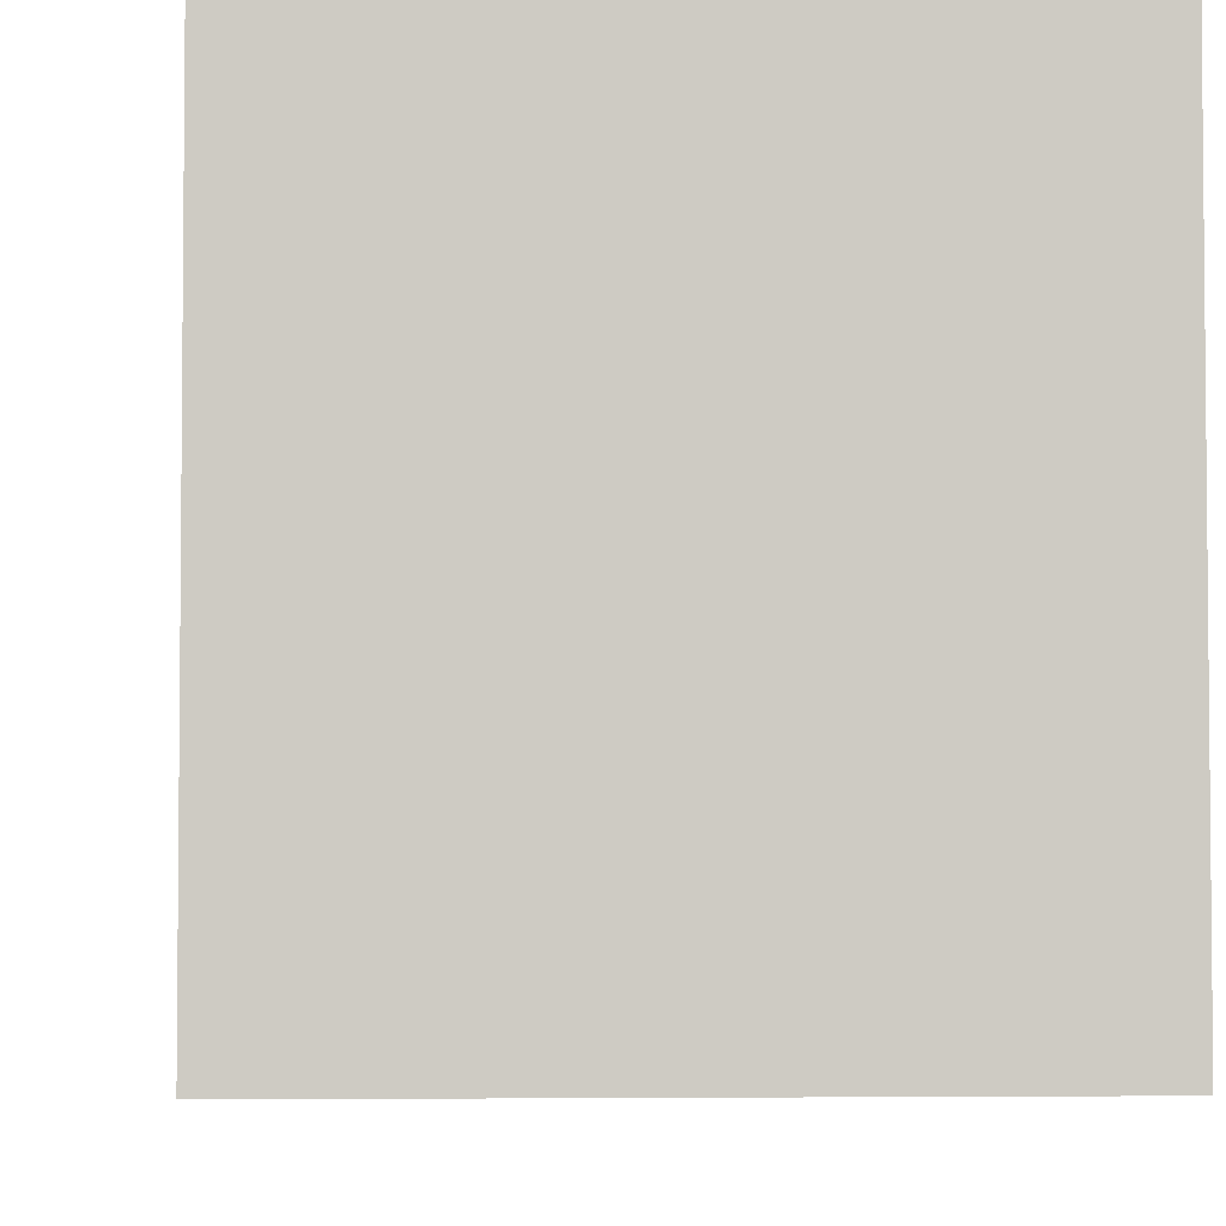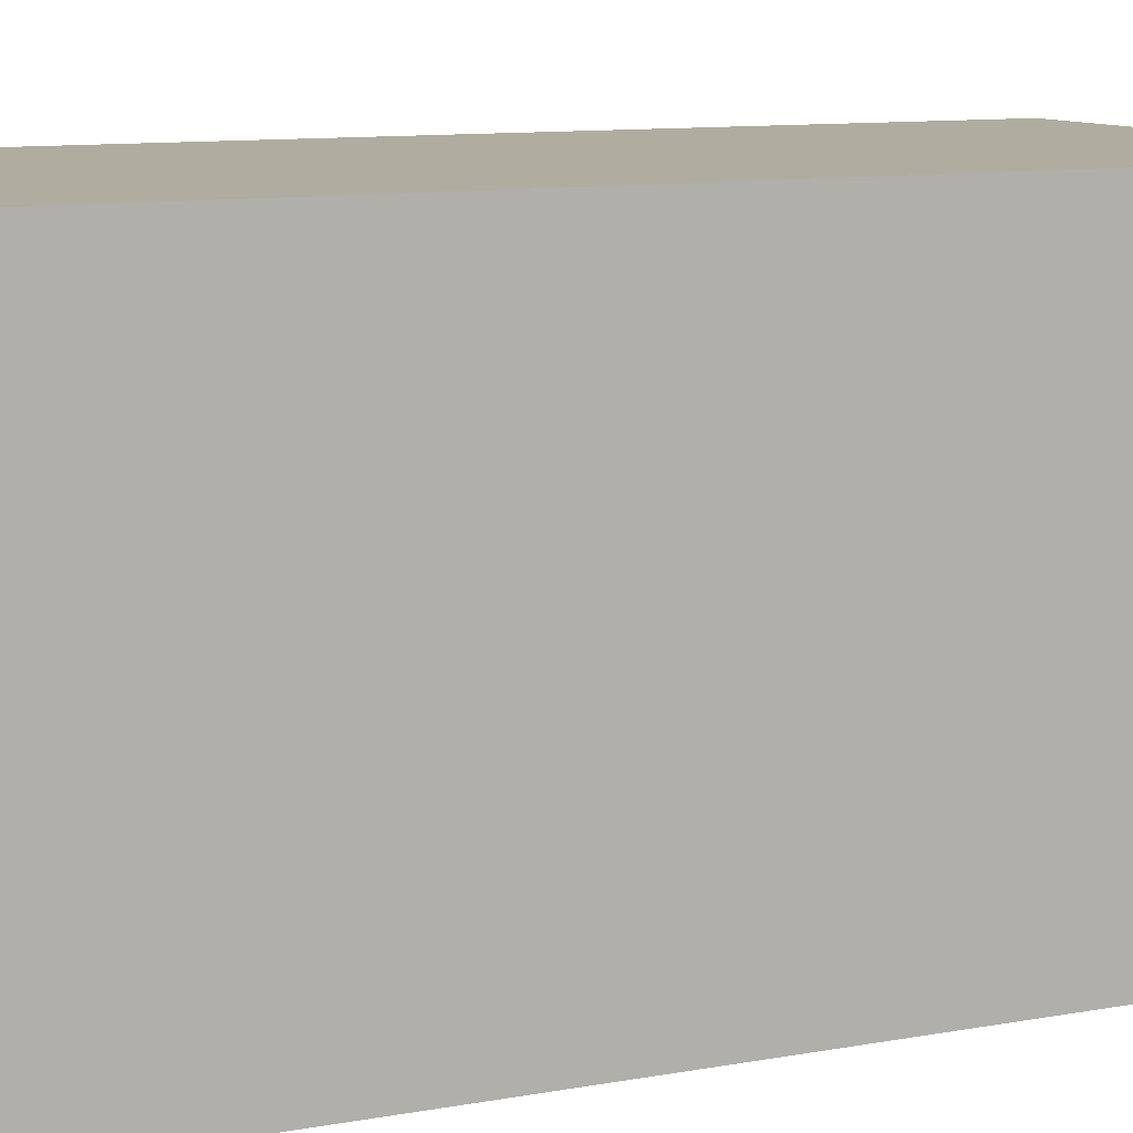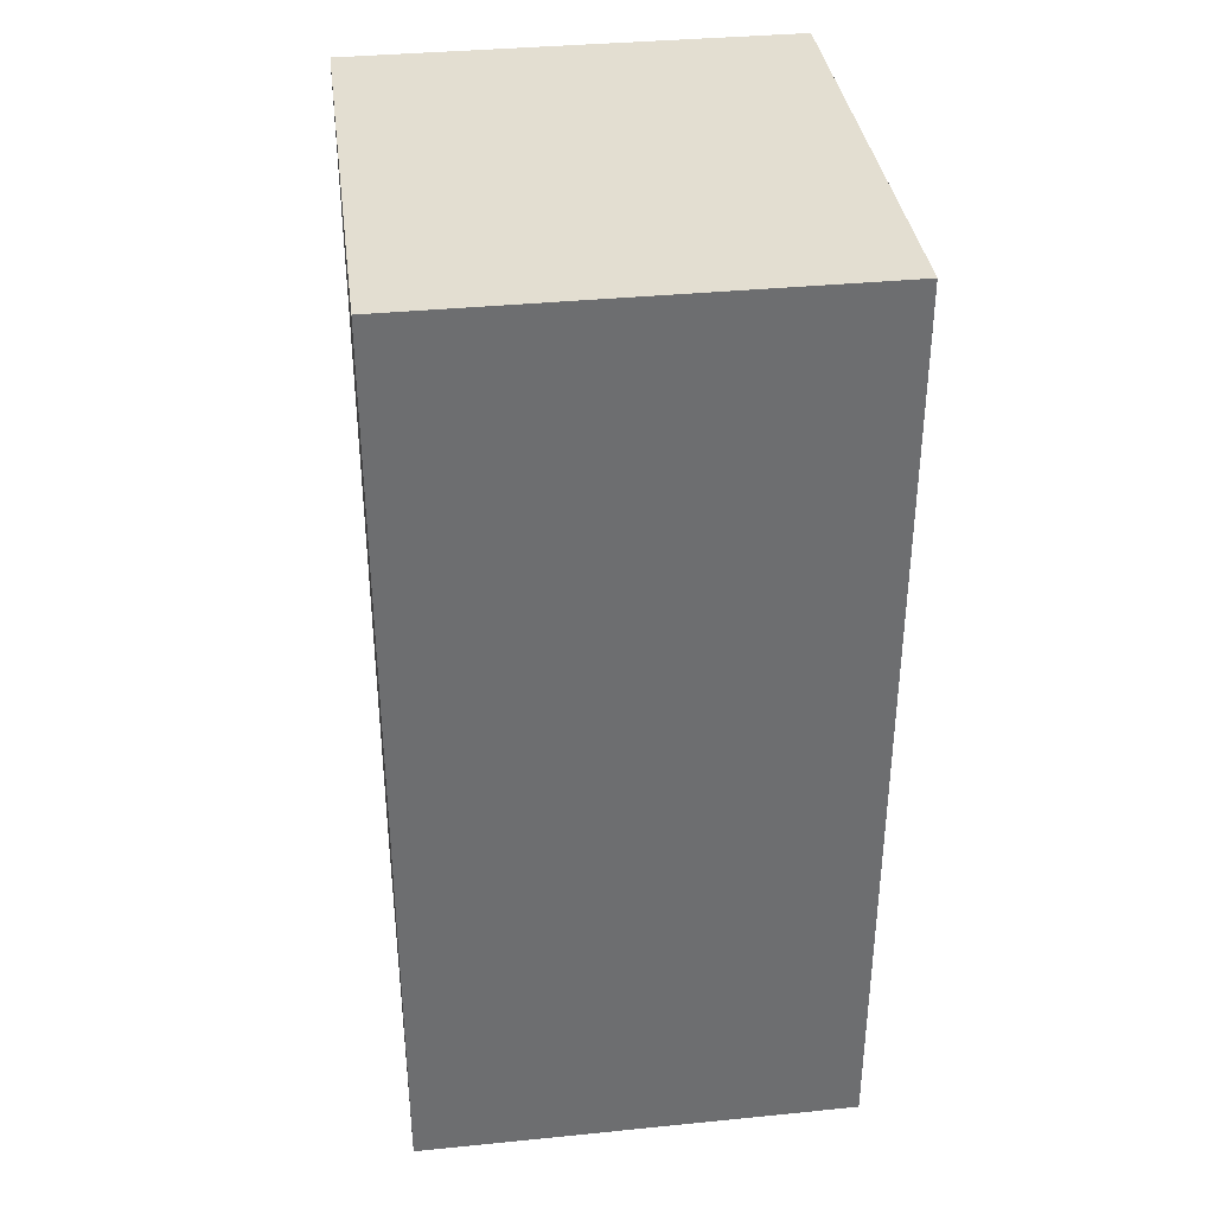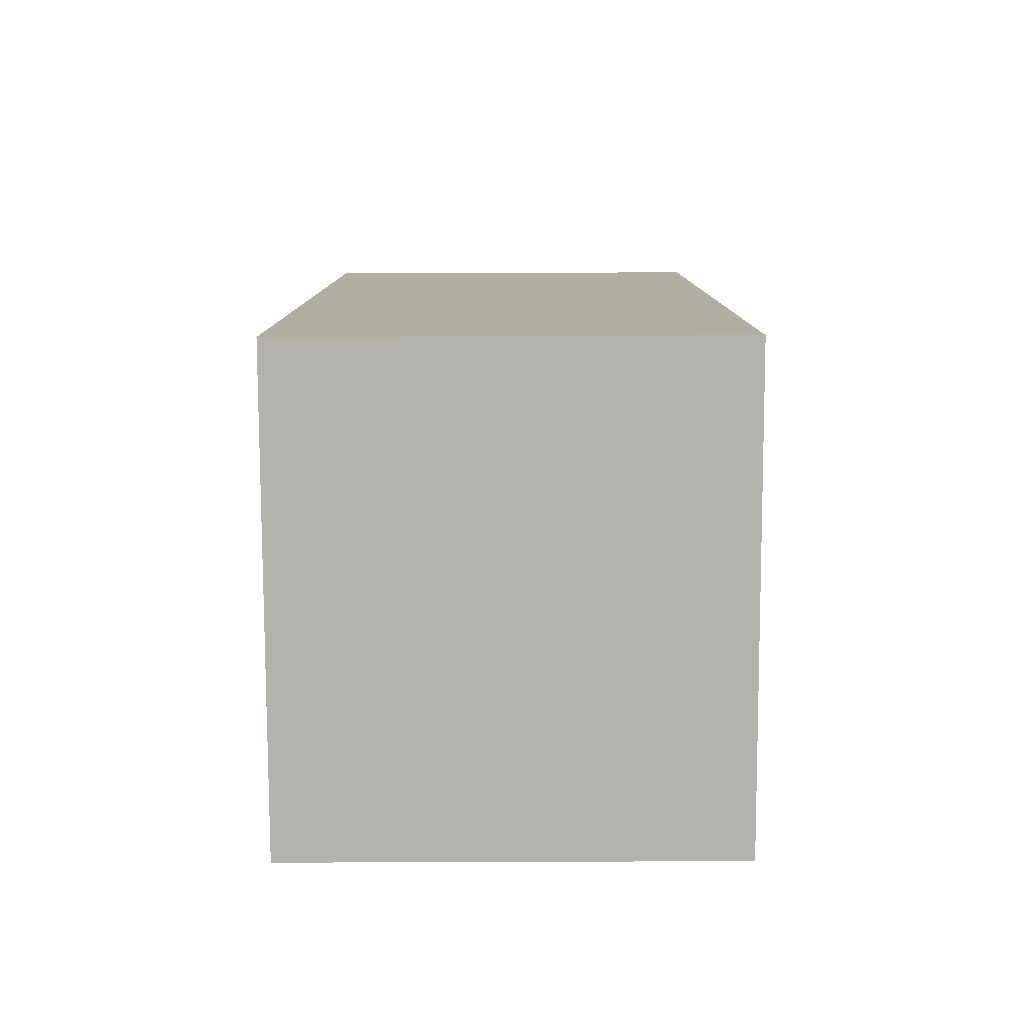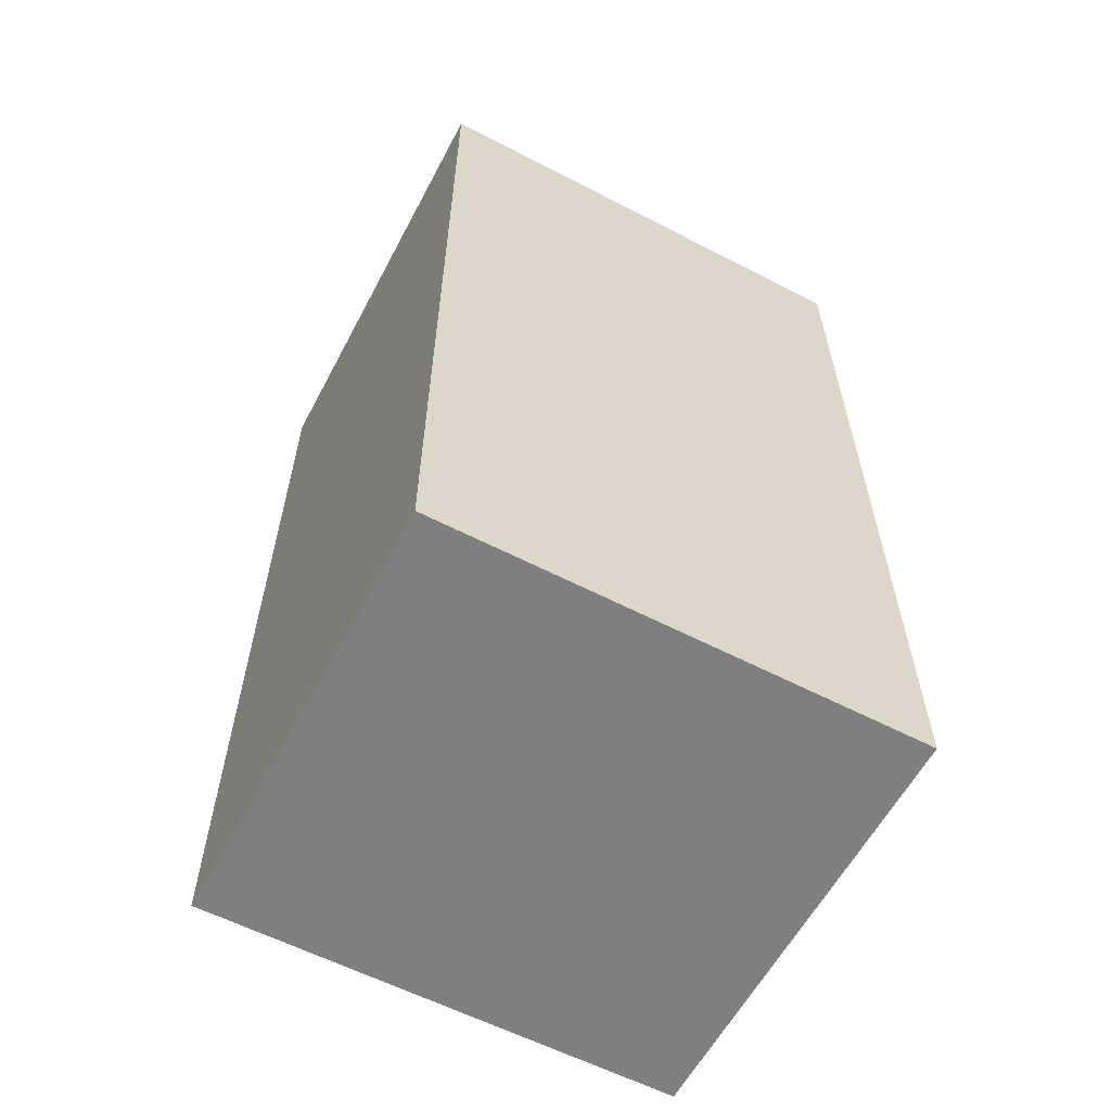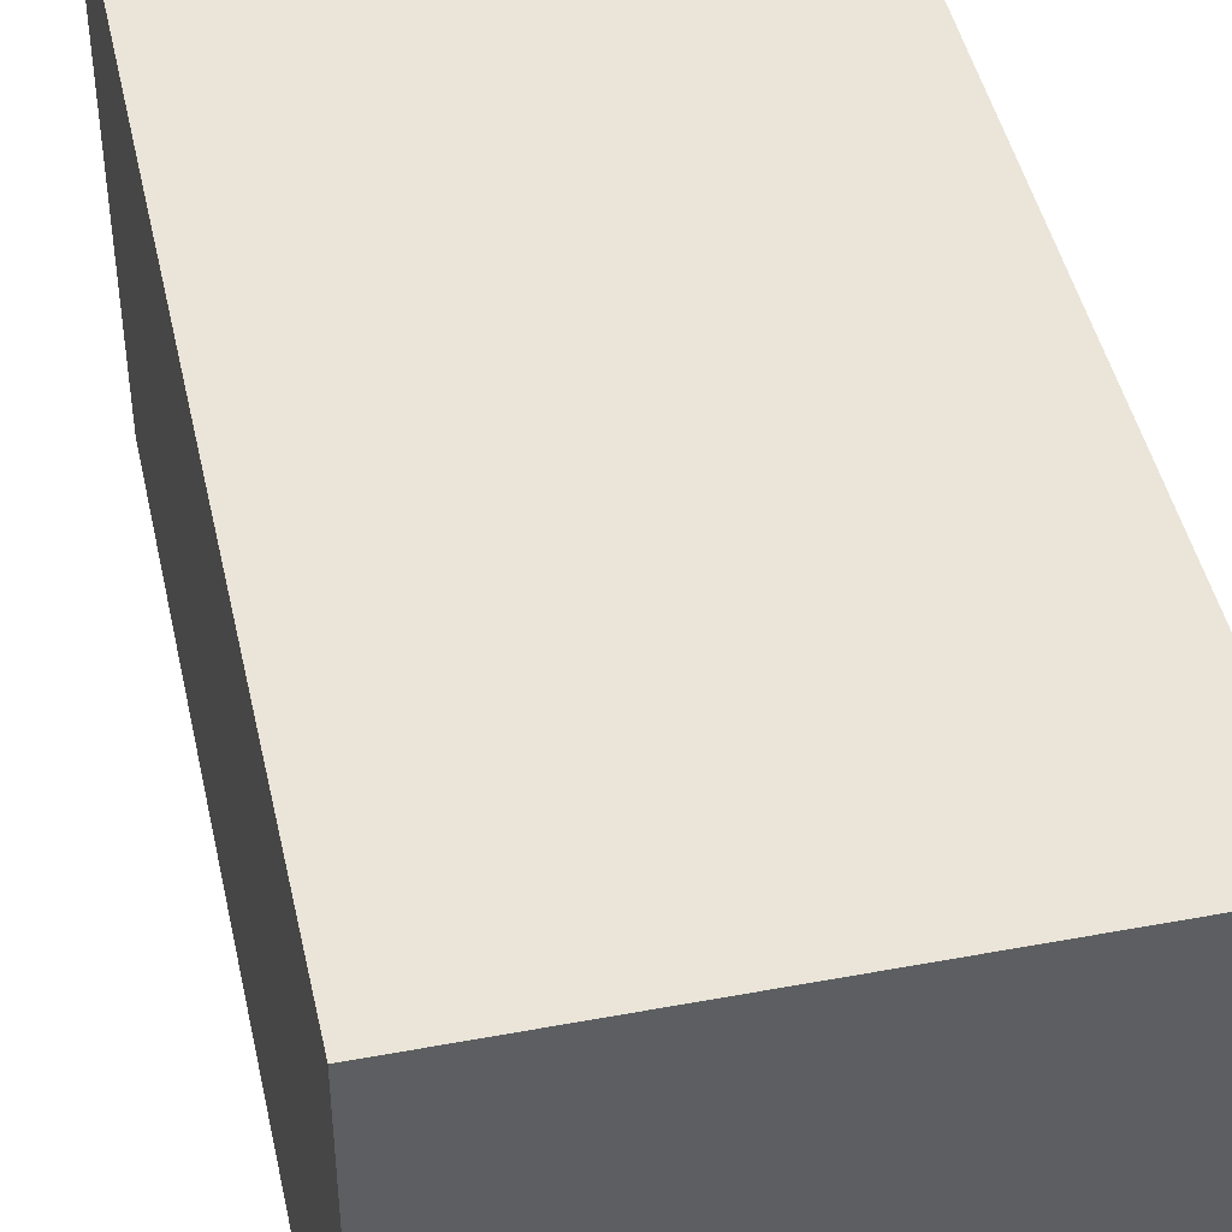
<metadata>
{"format":"obj","ext":"obj","renderer":"f3d","projection":"perspective","resolution":1024,"background":"white","views":[{"elev":-4.2,"azim":-4.6,"up":"+Y"},{"elev":10.0,"azim":-115.7,"up":"+Y"},{"elev":36.2,"azim":172.6,"up":"+Z"},{"elev":-79.6,"azim":0.2,"up":"+Z"},{"elev":-59.9,"azim":62.1,"up":"+Z"},{"elev":45.2,"azim":167.8,"up":"+Y"}]}
</metadata>
<code>
o Cube
v 0.9211 1.998 -1.924
v 0.9211 -0.001658 -1.924
v 0.9211 1.998 1.924
v 0.9211 -0.001658 1.924
v -0.9211 1.998 -1.924
v -0.9211 -0.001658 -1.924
v -0.9211 1.998 1.924
v -0.9211 -0.001658 1.924
f 1 5 7 3
f 4 3 7 8
f 8 7 5 6
f 6 2 4 8
f 2 1 3 4
f 6 5 1 2

</code>
